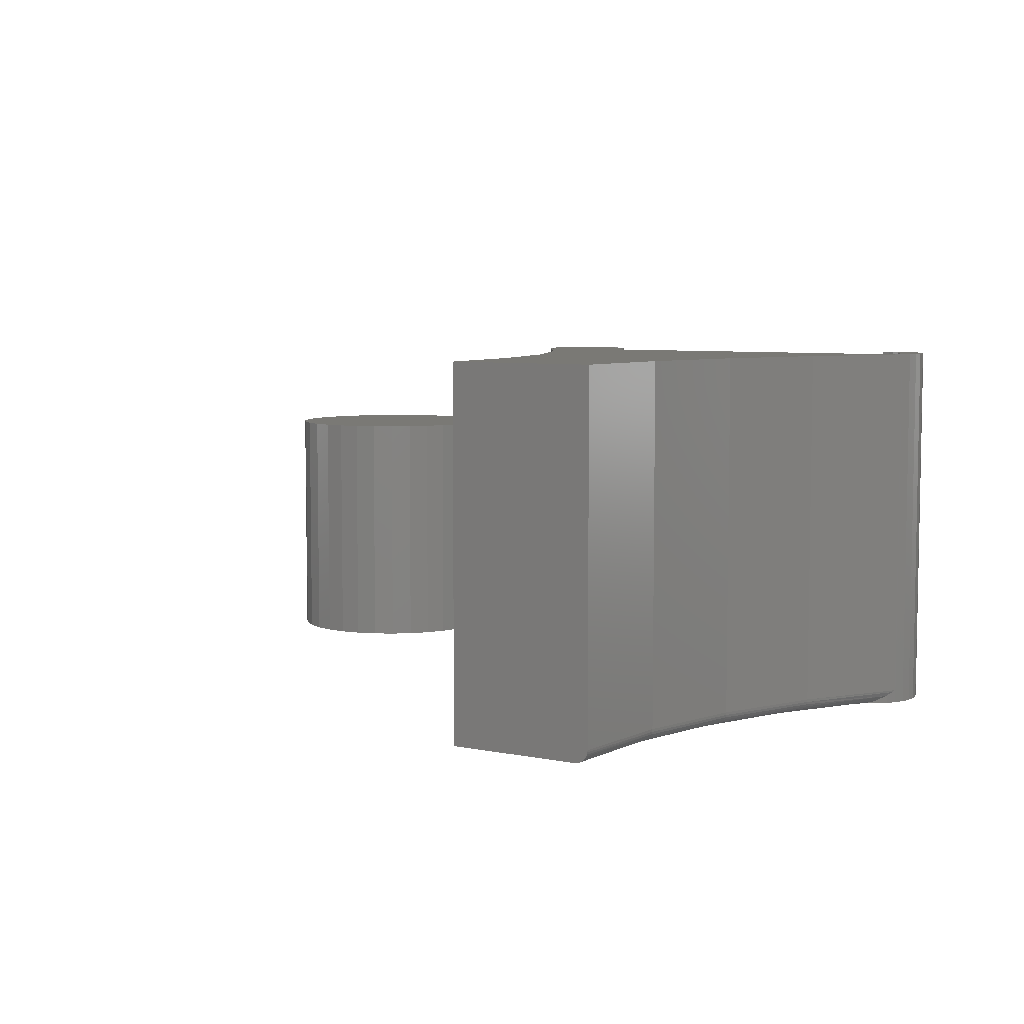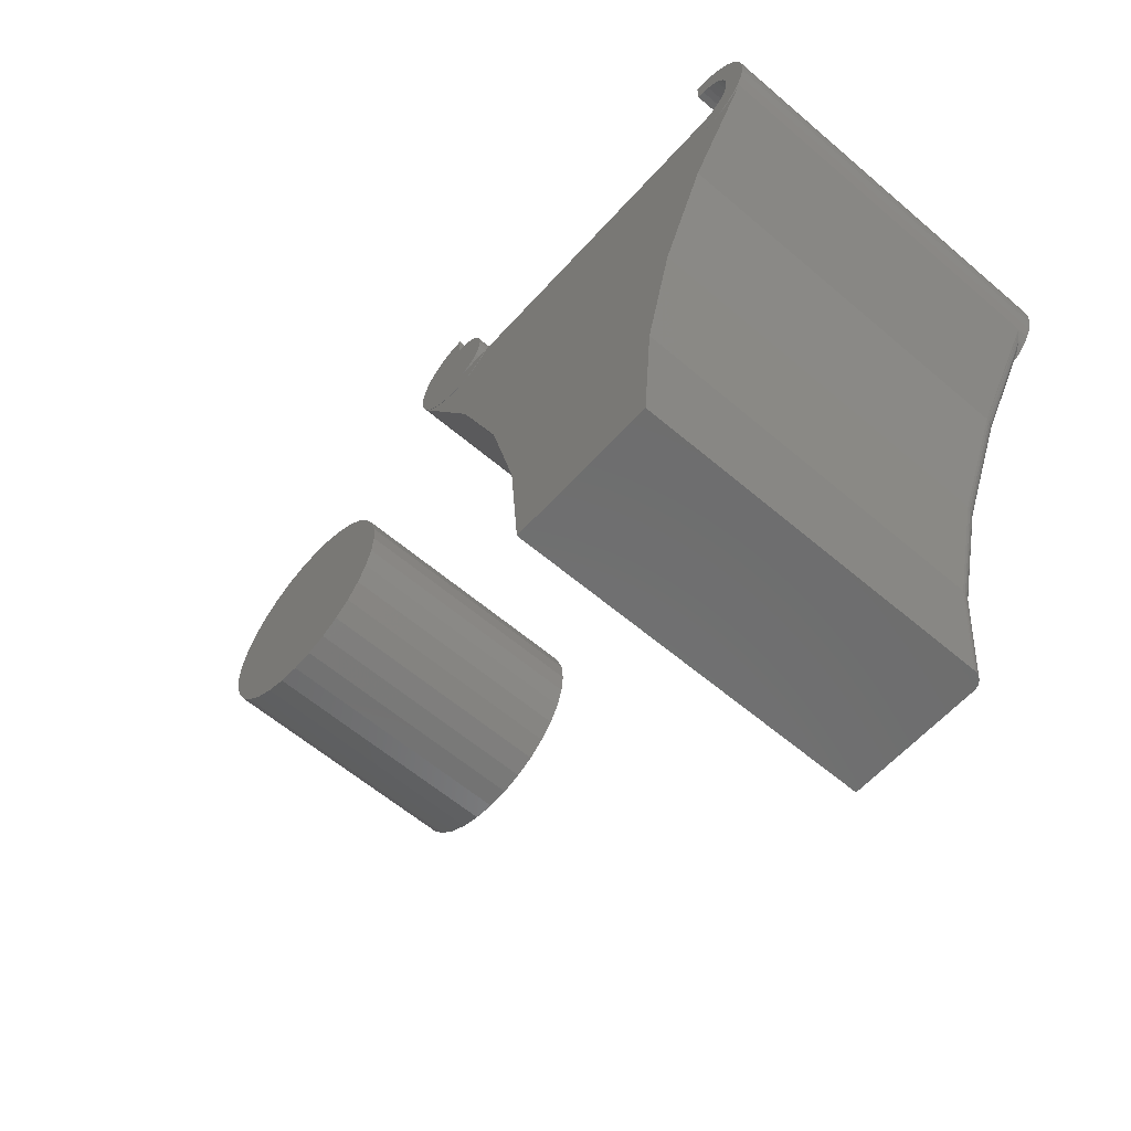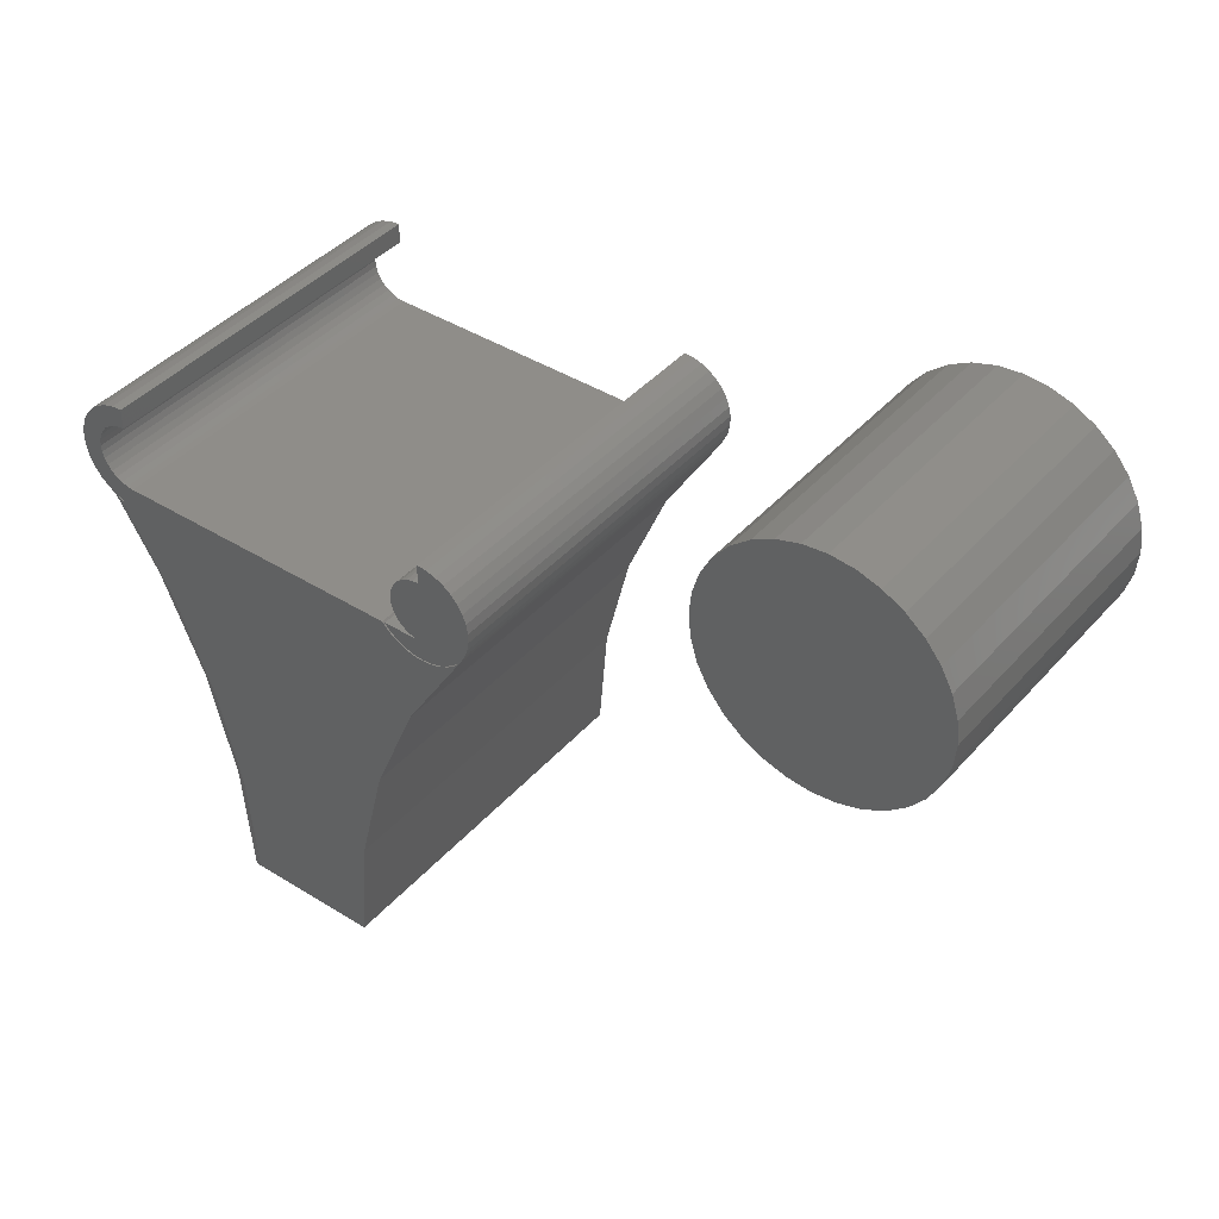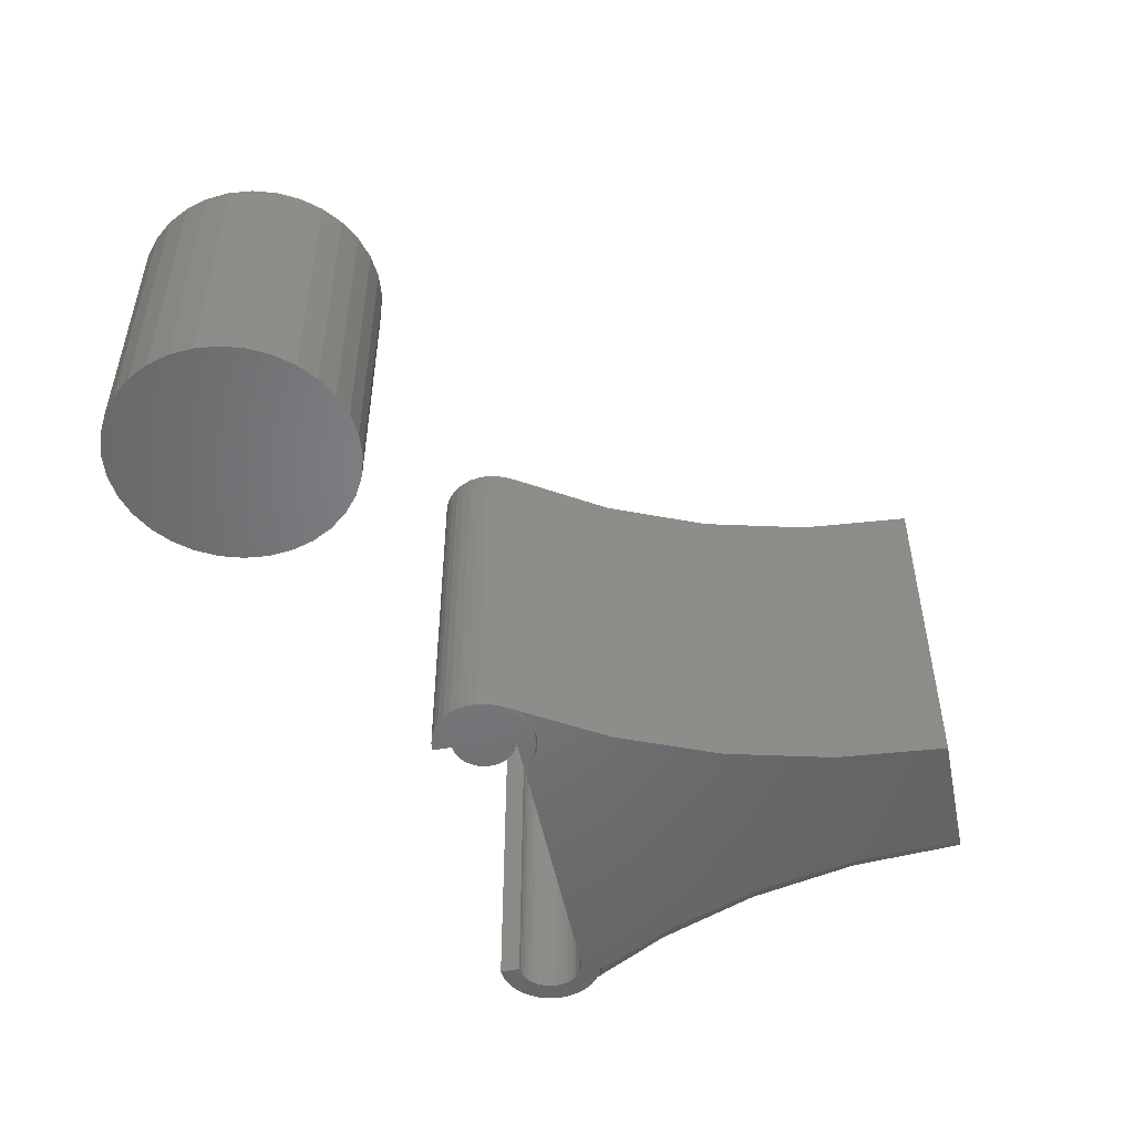
<metadata>
{"format":"stl","ext":"stl","renderer":"f3d","projection":"perspective","resolution":1024,"background":"white","views":[{"elev":6.3,"azim":31.7,"up":"+Z"},{"elev":-59.3,"azim":48.6,"up":"+Y"},{"elev":41.1,"azim":-142.8,"up":"+Y"},{"elev":-50.9,"azim":-78.7,"up":"+Z"}]}
</metadata>
<code>
# stl→obj: 289 verts, 570 faces
v -0.6451 0.5809 0.2969
v -0.5943 0.5809 0.2969
v -0.6197 0.5834 0.2969
v -0.6696 0.5735 0.2969
v -0.5699 0.5735 0.2969
v -0.6921 0.5614 0.2969
v -0.5474 0.5614 0.2969
v -0.5474 0.3448 0.2969
v -0.6696 0.3328 0.2969
v -0.5699 0.3328 0.2969
v -0.6451 0.3254 0.2969
v -0.5943 0.3254 0.2969
v -0.6197 0.3229 0.2969
v -0.5276 0.5452 0.2969
v -0.7118 0.5452 0.2969
v -0.5114 0.5255 0.2969
v -0.728 0.5255 0.2969
v -0.4994 0.503 0.2969
v -0.7401 0.503 0.2969
v -0.492 0.4785 0.2969
v -0.7475 0.4785 0.2969
v -0.4895 0.4531 0.2969
v -0.75 0.4531 0.2969
v -0.492 0.4277 0.2969
v -0.7475 0.4277 0.2969
v -0.4994 0.4033 0.2969
v -0.7401 0.4033 0.2969
v -0.5114 0.3808 0.2969
v -0.728 0.3808 0.2969
v -0.5276 0.361 0.2969
v -0.7118 0.361 0.2969
v -0.6921 0.3448 0.2969
v -0.6197 0.5834 0
v -0.5943 0.5809 0
v -0.6451 0.5809 0
v -0.6696 0.5735 0
v -0.5699 0.5735 0
v -0.6921 0.5614 0
v -0.5474 0.5614 0
v -0.5699 0.3328 0
v -0.6696 0.3328 0
v -0.5474 0.3448 0
v -0.6451 0.3254 0
v -0.5943 0.3254 0
v -0.6197 0.3229 0
v -0.6921 0.3448 0
v -0.7118 0.361 0
v -0.5276 0.361 0
v -0.728 0.3808 0
v -0.5114 0.3808 0
v -0.7401 0.4033 0
v -0.4994 0.4033 0
v -0.7475 0.4277 0
v -0.492 0.4277 0
v -0.75 0.4531 0
v -0.4895 0.4531 0
v -0.7475 0.4785 0
v -0.492 0.4785 0
v -0.7401 0.503 0
v -0.4994 0.503 0
v -0.728 0.5255 0
v -0.5114 0.5255 0
v -0.7118 0.5452 0
v -0.5276 0.5452 0
v 0.2031 0.2348 0.4141
v 0.1994 0.2344 0
v 0.1915 0.2343 0.4141
v 0.1915 0.2343 0
v 0.2401 0.2552 0.01357
v 0.2343 0.2493 0.4141
v 0.2422 0.2578 0.01562
v 0.2422 0.2578 0.4141
v 0.2339 0.249 0.00912
v 0.2249 0.2425 0.4141
v 0.2268 0.2436 0.005062
v 0.2229 0.2413 0.003303
v 0.2144 0.2376 0.4141
v 0.2187 0.2393 0.001821
v 0.2129 0.2371 0.0004692
v 0.2033 0.2359 0
v 0.2073 0.2356 0
v 0.1269 0.03706 0.01562
v 0.09697 -0.08422 0.4141
v 0.09697 -0.08422 0.01562
v 0.08668 -0.2087 0.4141
v 0.08668 -0.2087 0.01562
v 0.1269 0.03706 0.4141
v 0.1757 0.152 0.01562
v 0.1757 0.152 0.4141
v 0.08496 -0.2087 0.008504
v 0.08648 -0.2087 0.01318
v 0.08591 -0.2087 0.01078
v 0.006414 -0.2087 0.4141
v 0.006414 -0.2087 0
v 0.07807 -0.2087 0.001666
v 0.07105 -0.2087 0
v 0.07339 -0.2087 0.000176
v 0.07579 -0.2087 0.0007358
v 0.08018 -0.2087 0.002944
v 0.08206 -0.2087 0.004537
v 0.08367 -0.2087 0.006406
v 0.2035 0.3309 0
v 0.1964 0.3331 0
v 0.2319 0.3393 0
v 0.2395 0.3302 0
v 0.2101 0.3274 0
v 0.2158 0.3227 0
v 0.2452 0.3199 0
v 0.2206 0.3169 0
v 0.2241 0.3103 0
v 0.2489 0.3086 0
v 0.2262 0.3032 0
v 0.227 0.2958 0
v 0.2503 0.2968 0
v 0.2262 0.2884 0
v 0.2494 0.285 0
v 0.2241 0.2813 0
v 0.2462 0.2735 0
v 0.2206 0.2747 0
v 0.2158 0.2689 0
v 0.2409 0.2629 0
v 0.2101 0.2642 0
v 0.2035 0.2607 0
v 0.2247 0.2457 0
v -0.1553 0.2431 0
v -0.1465 0.2497 0
v 0.2145 0.2398 0
v -0.1652 0.2382 0
v -0.1758 0.2352 0
v -0.1867 0.2342 0
v 0.08004 -0.09129 0
v 0.189 0.3338 0
v 0.189 0.3568 0
v 0.2008 0.3557 0
v 0.2121 0.3523 0
v 0.2226 0.3468 0
v 0.2336 0.2535 0
v -0.1391 0.2578 0
v 0.189 0.2578 0
v 0.1964 0.2585 0
v -0.1679 0.152 0
v -0.2344 0.2578 0
v -0.2269 0.2497 0
v -0.2181 0.2431 0
v -0.2083 0.2382 0
v -0.1977 0.2352 0
v 0.1489 0.1333 0
v 0.1062 0.02354 0
v -0.1191 0.03706 0
v -0.08915 -0.08422 0
v -0.07887 -0.2087 0
v 0.2033 0.2359 0.4141
v 0.189 0.3568 0.4141
v 0.2008 0.3557 0.4141
v 0.2121 0.3523 0.4141
v 0.2226 0.3468 0.4141
v 0.2319 0.3393 0.4141
v 0.2395 0.3302 0.4141
v 0.2452 0.3199 0.4141
v 0.2489 0.3086 0.4141
v 0.2503 0.2968 0.4141
v 0.2494 0.285 0.4141
v 0.2462 0.2735 0.4141
v 0.2409 0.2629 0.4141
v 0.2336 0.2535 0.4141
v 0.2247 0.2457 0.4141
v 0.2145 0.2398 0.4141
v 0.1226 0.03849 0.004576
v 0.09436 -0.08383 0.006944
v 0.09579 -0.08406 0.009646
v 0.09666 -0.0842 0.01258
v 0.1734 0.1533 0.006944
v 0.1747 0.1526 0.009646
v 0.1754 0.1522 0.01258
v 0.09244 -0.08351 0.004576
v 0.1717 0.1542 0.004576
v 0.1244 0.03787 0.006944
v 0.1258 0.03742 0.009646
v 0.1266 0.03713 0.01258
v 0.2262 0.3032 0.4141
v 0.2241 0.3103 0.4141
v 0.2206 0.3169 0.4141
v 0.2158 0.3227 0.4141
v 0.2101 0.3274 0.4141
v 0.2035 0.3309 0.4141
v 0.1964 0.3331 0.4141
v 0.189 0.3338 0.4141
v 0.227 0.2958 0.4141
v 0.2262 0.2884 0.4141
v 0.2241 0.2813 0.4141
v 0.2206 0.2747 0.4141
v 0.2158 0.2689 0.4141
v 0.2101 0.2642 0.4141
v 0.2035 0.2607 0.4141
v 0.1964 0.2585 0.4141
v 0.189 0.2578 0.4141
v -0.1465 0.2497 0.4141
v -0.1553 0.2431 0.4141
v -0.1652 0.2382 0.4141
v -0.1758 0.2352 0.4141
v -0.1867 0.2342 0.4141
v -0.1679 0.152 0.4141
v -0.1191 0.03706 0.4141
v -0.1391 0.2578 0.4141
v -0.1977 0.2352 0.4141
v -0.2083 0.2382 0.4141
v -0.2181 0.2431 0.4141
v -0.2269 0.2497 0.4141
v -0.2344 0.2578 0.4141
v -0.08915 -0.08422 0.4141
v -0.07887 -0.2087 0.4141
v -0.2394 0.2674 0
v -0.2394 0.2674 0.4141
v -0.2433 0.2774 0
v -0.2433 0.2774 0.4141
v -0.2454 0.288 0
v -0.2454 0.288 0.4141
v -0.2454 0.2987 0
v -0.2454 0.2987 0.4141
v -0.2435 0.3093 0
v -0.2435 0.3093 0.4141
v -0.2396 0.3193 0
v -0.2396 0.3193 0.4141
v -0.234 0.3285 0
v -0.234 0.3285 0.4141
v -0.2267 0.3364 0
v -0.2267 0.3364 0.4141
v -0.2182 0.3429 0
v -0.2182 0.3429 0.4141
v -0.2085 0.3477 0
v -0.2085 0.3477 0.4141
v -0.1982 0.3506 0
v -0.1982 0.3506 0.4141
v -0.1875 0.3516 0
v -0.1875 0.3516 0.4141
v -0.1421 0.2578 0
v -0.1421 0.2578 0.4141
v -0.1493 0.2501 0
v -0.1493 0.2501 0.4141
v -0.1579 0.2439 0
v -0.1579 0.2439 0.4141
v -0.1673 0.2393 0
v -0.1673 0.2393 0.4141
v -0.1775 0.2366 0
v -0.1775 0.2366 0.4141
v -0.188 0.2357 0
v -0.188 0.2357 0.4141
v -0.1985 0.2367 0
v -0.1985 0.2367 0.4141
v -0.2086 0.2396 0
v -0.2086 0.2396 0.4141
v -0.2181 0.2443 0
v -0.2181 0.2443 0.4141
v -0.2265 0.2506 0
v -0.2265 0.2506 0.4141
v -0.1737 0.2606 0
v -0.1805 0.2585 0
v -0.1737 0.3271 0
v -0.1675 0.3238 0
v -0.162 0.3193 0
v -0.1576 0.3138 0
v -0.1542 0.3076 0
v -0.1522 0.3009 0
v -0.1515 0.2938 0
v -0.1522 0.2868 0
v -0.1542 0.28 0
v -0.1576 0.2738 0
v -0.1875 0.3299 0
v -0.1805 0.3292 0
v -0.162 0.2684 0
v -0.1675 0.2639 0
v -0.1805 0.2585 0.4141
v -0.1737 0.2606 0.4141
v -0.1737 0.3271 0.4141
v -0.1675 0.3238 0.4141
v -0.162 0.3193 0.4141
v -0.1576 0.3138 0.4141
v -0.1542 0.3076 0.4141
v -0.1522 0.3009 0.4141
v -0.1515 0.2938 0.4141
v -0.1522 0.2868 0.4141
v -0.1542 0.28 0.4141
v -0.1576 0.2738 0.4141
v -0.1875 0.3299 0.4141
v -0.1805 0.3292 0.4141
v -0.1675 0.2639 0.4141
v -0.162 0.2684 0.4141
v -0.1875 0.2578 0.4141
v -0.1875 0.2578 0
f 1 2 3
f 2 1 4
f 2 4 5
f 5 4 6
f 5 6 7
f 8 9 10
f 10 9 11
f 10 11 12
f 12 11 13
f 7 6 14
f 14 6 15
f 14 15 16
f 16 15 17
f 16 17 18
f 18 17 19
f 18 19 20
f 20 19 21
f 20 21 22
f 22 21 23
f 22 23 24
f 24 23 25
f 24 25 26
f 26 25 27
f 26 27 28
f 28 27 29
f 28 29 30
f 30 29 31
f 30 31 8
f 8 31 32
f 8 32 9
f 33 34 35
f 36 35 34
f 37 36 34
f 38 36 37
f 39 38 37
f 40 41 42
f 43 41 40
f 44 43 40
f 45 43 44
f 41 46 42
f 42 46 47
f 42 47 48
f 48 47 49
f 48 49 50
f 50 49 51
f 50 51 52
f 52 51 53
f 52 53 54
f 54 53 55
f 54 55 56
f 56 55 57
f 56 57 58
f 58 57 59
f 58 59 60
f 60 59 61
f 60 61 62
f 62 61 63
f 62 63 64
f 64 63 38
f 64 38 39
f 56 22 54
f 54 22 24
f 54 24 52
f 52 24 26
f 52 26 50
f 50 26 28
f 50 28 48
f 48 28 30
f 48 30 42
f 42 30 8
f 42 8 40
f 40 8 10
f 40 10 44
f 44 10 12
f 44 12 45
f 45 12 13
f 45 13 43
f 43 13 11
f 43 11 41
f 41 11 9
f 41 9 46
f 46 9 32
f 46 32 47
f 47 32 31
f 47 31 49
f 49 31 29
f 49 29 51
f 51 29 27
f 51 27 53
f 53 27 25
f 53 25 55
f 55 25 23
f 55 23 57
f 57 23 21
f 57 21 59
f 59 21 19
f 59 19 61
f 61 19 17
f 61 17 63
f 63 17 15
f 63 15 38
f 38 15 6
f 38 6 36
f 36 6 4
f 36 4 35
f 35 4 1
f 35 1 33
f 33 1 3
f 33 3 34
f 34 3 2
f 34 2 37
f 37 2 5
f 37 5 39
f 39 5 7
f 39 7 64
f 64 7 14
f 64 14 62
f 62 14 16
f 62 16 60
f 60 16 18
f 60 18 58
f 58 18 20
f 58 20 56
f 56 20 22
f 65 66 67
f 66 68 67
f 69 70 71
f 70 72 71
f 73 70 69
f 74 70 73
f 73 75 74
f 74 75 76
f 76 77 74
f 77 76 78
f 79 77 78
f 65 80 66
f 81 80 65
f 81 65 77
f 81 77 79
f 82 83 84
f 84 83 85
f 84 85 86
f 83 82 87
f 87 82 88
f 87 88 89
f 89 88 71
f 89 71 72
f 86 90 91
f 90 92 91
f 93 94 90
f 93 90 86
f 93 86 85
f 95 94 96
f 95 96 97
f 95 97 98
f 94 95 99
f 94 99 100
f 94 100 101
f 94 101 90
f 102 103 104
f 105 102 104
f 106 102 105
f 107 106 105
f 108 107 105
f 109 107 108
f 110 109 108
f 111 110 108
f 112 110 111
f 113 112 111
f 114 113 111
f 115 113 114
f 116 115 114
f 117 115 116
f 118 117 116
f 119 117 118
f 120 119 118
f 121 120 118
f 122 120 121
f 123 122 121
f 124 125 126
f 125 124 127
f 127 128 125
f 128 127 80
f 129 128 80
f 80 130 129
f 130 80 81
f 94 131 96
f 132 133 134
f 132 134 135
f 132 135 136
f 132 136 104
f 132 104 103
f 137 124 126
f 137 126 138
f 137 138 139
f 137 139 140
f 137 140 123
f 137 123 121
f 141 142 143
f 141 143 144
f 141 144 145
f 141 145 146
f 141 146 130
f 141 130 81
f 141 81 147
f 141 147 148
f 141 148 149
f 148 131 149
f 149 131 150
f 131 94 150
f 150 94 151
f 66 67 68
f 67 66 152
f 152 66 80
f 133 153 134
f 134 153 154
f 134 154 135
f 135 154 155
f 135 155 136
f 136 155 156
f 136 156 104
f 104 156 157
f 104 157 105
f 105 157 158
f 105 158 108
f 108 158 159
f 108 159 111
f 111 159 160
f 111 160 114
f 114 160 161
f 114 161 116
f 116 161 162
f 116 162 118
f 118 162 163
f 118 163 121
f 121 163 164
f 121 164 137
f 137 164 165
f 137 165 124
f 124 165 166
f 124 166 127
f 127 166 167
f 127 167 80
f 80 167 152
f 168 148 147
f 90 101 169
f 169 170 90
f 90 170 92
f 92 170 171
f 75 73 172
f 172 73 173
f 174 173 73
f 73 69 174
f 88 174 69
f 71 88 69
f 175 169 101
f 175 101 100
f 175 100 99
f 175 99 95
f 175 95 98
f 175 98 97
f 175 97 96
f 175 96 131
f 175 131 148
f 175 148 168
f 176 168 147
f 176 147 81
f 176 81 79
f 176 79 78
f 176 78 76
f 176 76 75
f 176 75 172
f 84 86 171
f 171 86 91
f 171 91 92
f 168 176 177
f 177 176 172
f 177 172 178
f 178 172 173
f 178 173 179
f 179 173 174
f 179 174 82
f 82 174 88
f 175 168 169
f 169 168 177
f 169 177 170
f 170 177 178
f 170 178 171
f 171 178 179
f 171 179 84
f 84 179 82
f 113 180 112
f 112 180 181
f 112 181 110
f 110 181 182
f 110 182 109
f 109 182 183
f 109 183 107
f 107 183 184
f 107 184 106
f 106 184 185
f 106 185 102
f 102 185 186
f 102 186 103
f 103 186 187
f 103 187 132
f 180 113 188
f 188 113 115
f 188 115 189
f 189 115 117
f 189 117 190
f 190 117 119
f 190 119 191
f 191 119 120
f 191 120 192
f 192 120 122
f 192 122 193
f 193 122 123
f 193 123 194
f 194 123 140
f 194 140 195
f 195 140 139
f 195 139 196
f 157 186 185
f 157 185 158
f 158 185 184
f 158 184 183
f 158 183 159
f 159 183 182
f 159 182 181
f 159 181 160
f 160 181 180
f 160 180 188
f 160 188 161
f 161 188 189
f 161 189 162
f 162 189 190
f 162 190 163
f 163 190 191
f 163 191 192
f 163 192 164
f 164 192 193
f 164 193 194
f 197 198 166
f 167 166 198
f 198 199 167
f 152 167 199
f 152 199 200
f 152 200 201
f 67 152 201
f 85 83 93
f 89 72 70
f 89 70 74
f 89 74 77
f 89 77 65
f 89 65 67
f 89 67 201
f 89 201 202
f 89 202 203
f 89 203 87
f 187 186 157
f 187 157 156
f 187 156 155
f 187 155 154
f 187 154 153
f 165 164 194
f 165 194 195
f 165 195 196
f 165 196 204
f 165 204 197
f 165 197 166
f 202 201 205
f 202 205 206
f 202 206 207
f 202 207 208
f 202 208 209
f 87 203 83
f 83 203 210
f 83 210 93
f 93 210 211
f 138 204 139
f 139 204 196
f 151 94 211
f 211 94 93
f 142 209 212
f 212 209 213
f 212 213 214
f 214 213 215
f 214 215 216
f 216 215 217
f 216 217 218
f 218 217 219
f 218 219 220
f 220 219 221
f 220 221 222
f 222 221 223
f 222 223 224
f 224 223 225
f 224 225 226
f 226 225 227
f 226 227 228
f 228 227 229
f 228 229 230
f 230 229 231
f 230 231 232
f 232 231 233
f 232 233 234
f 234 233 235
f 236 237 238
f 238 237 239
f 238 239 240
f 240 239 241
f 240 241 242
f 242 241 243
f 242 243 244
f 244 243 245
f 244 245 246
f 246 245 247
f 246 247 248
f 248 247 249
f 248 249 250
f 250 249 251
f 250 251 252
f 252 251 253
f 252 253 254
f 254 253 255
f 254 255 142
f 142 255 209
f 256 257 142
f 257 254 142
f 238 254 236
f 254 257 236
f 230 232 234
f 258 222 224
f 222 258 259
f 260 222 259
f 220 222 260
f 220 260 261
f 262 220 261
f 218 220 262
f 262 263 218
f 218 263 264
f 264 216 218
f 265 216 264
f 216 265 266
f 266 214 216
f 214 266 267
f 252 254 238
f 240 252 238
f 250 252 240
f 242 250 240
f 248 250 242
f 244 248 242
f 246 248 244
f 268 269 258
f 268 258 224
f 268 224 226
f 268 226 228
f 268 228 230
f 268 230 234
f 212 214 267
f 212 267 270
f 212 270 271
f 212 271 256
f 212 256 142
f 209 272 273
f 209 255 272
f 237 255 239
f 237 272 255
f 235 233 231
f 225 223 274
f 275 274 223
f 275 223 276
f 276 223 221
f 277 276 221
f 277 221 278
f 278 221 219
f 219 279 278
f 280 279 219
f 219 217 280
f 280 217 281
f 282 281 217
f 217 215 282
f 283 282 215
f 239 255 253
f 239 253 241
f 241 253 251
f 241 251 243
f 243 251 249
f 243 249 245
f 245 249 247
f 284 235 231
f 284 231 229
f 284 229 227
f 284 227 225
f 284 225 274
f 284 274 285
f 213 209 273
f 213 273 286
f 213 286 287
f 213 287 283
f 213 283 215
f 149 202 141
f 141 202 209
f 141 209 142
f 202 149 203
f 203 149 150
f 203 150 210
f 210 150 151
f 210 151 211
f 130 200 129
f 129 200 199
f 129 199 128
f 128 199 198
f 128 198 125
f 125 198 197
f 125 197 126
f 126 197 204
f 126 204 138
f 200 130 201
f 201 130 146
f 201 146 205
f 205 146 145
f 205 145 206
f 206 145 144
f 206 144 207
f 207 144 143
f 207 143 208
f 208 143 142
f 208 142 209
f 132 187 133
f 133 187 153
f 288 272 257
f 289 288 257
f 237 257 272
f 236 257 237
f 234 235 268
f 268 235 284
f 268 284 269
f 269 284 285
f 269 285 258
f 258 285 274
f 258 274 259
f 259 274 275
f 259 275 260
f 260 275 276
f 260 276 261
f 261 276 277
f 261 277 262
f 262 277 278
f 262 278 263
f 263 278 279
f 263 279 264
f 264 279 280
f 264 280 265
f 265 280 281
f 265 281 266
f 266 281 282
f 266 282 267
f 267 282 283
f 267 283 270
f 270 283 287
f 270 287 271
f 271 287 286
f 271 286 256
f 256 286 273
f 256 273 257
f 257 273 272
f 257 272 289
f 289 272 288

</code>
